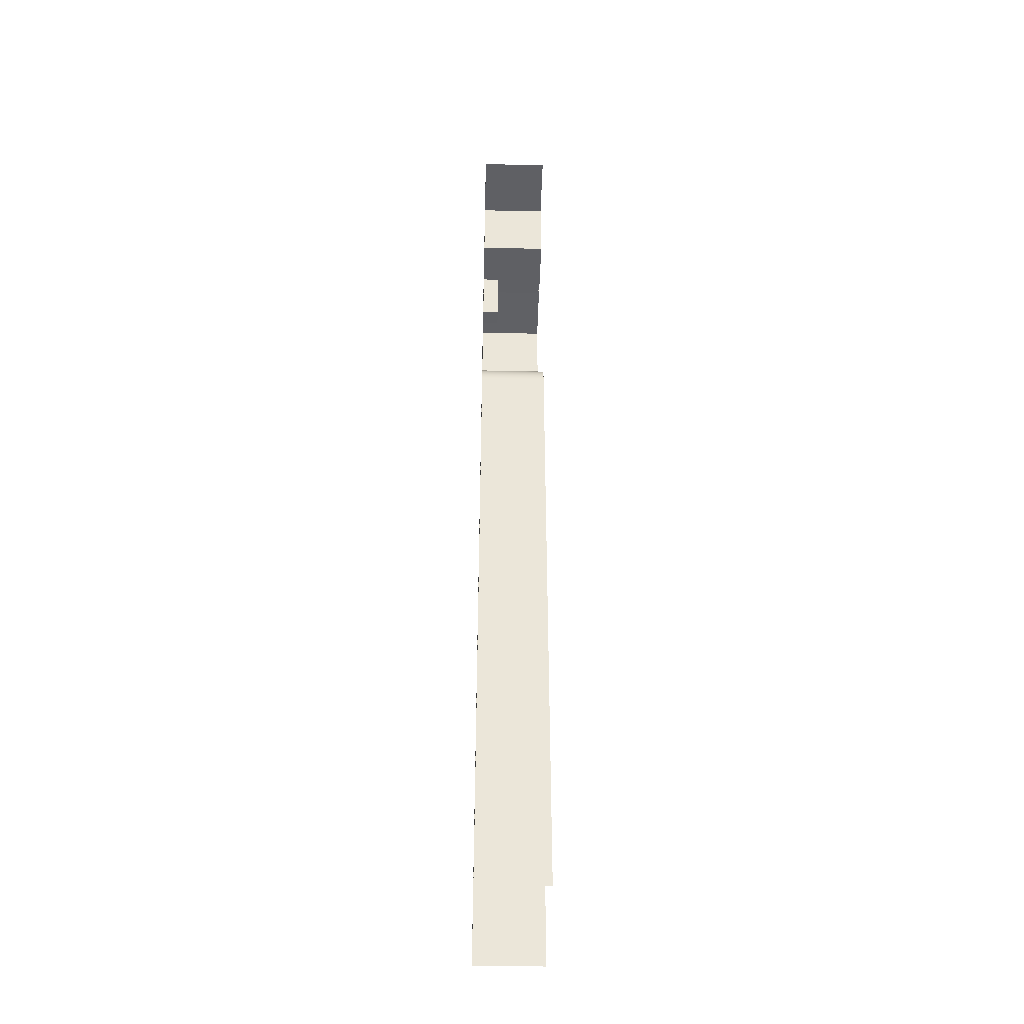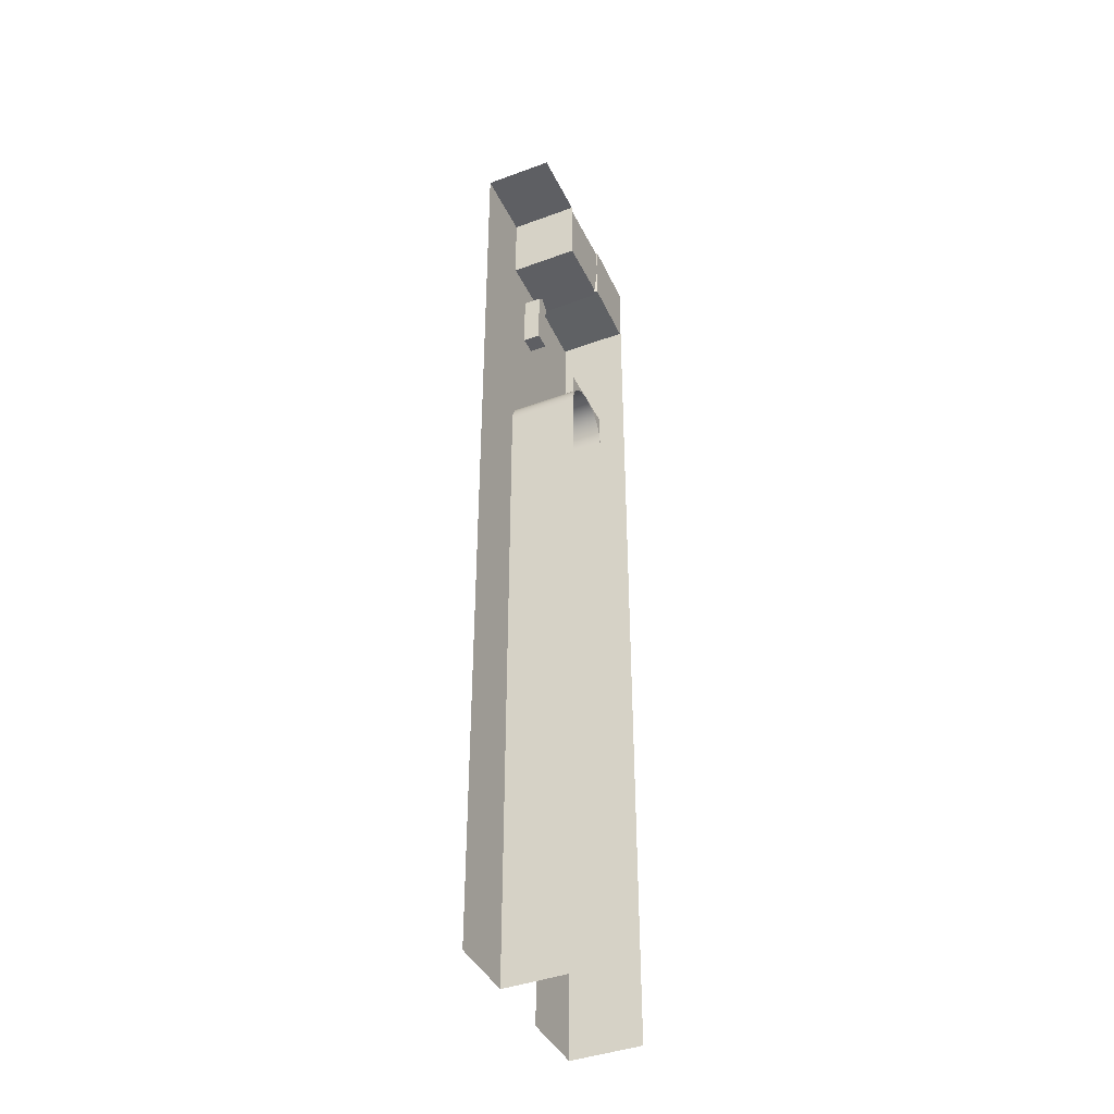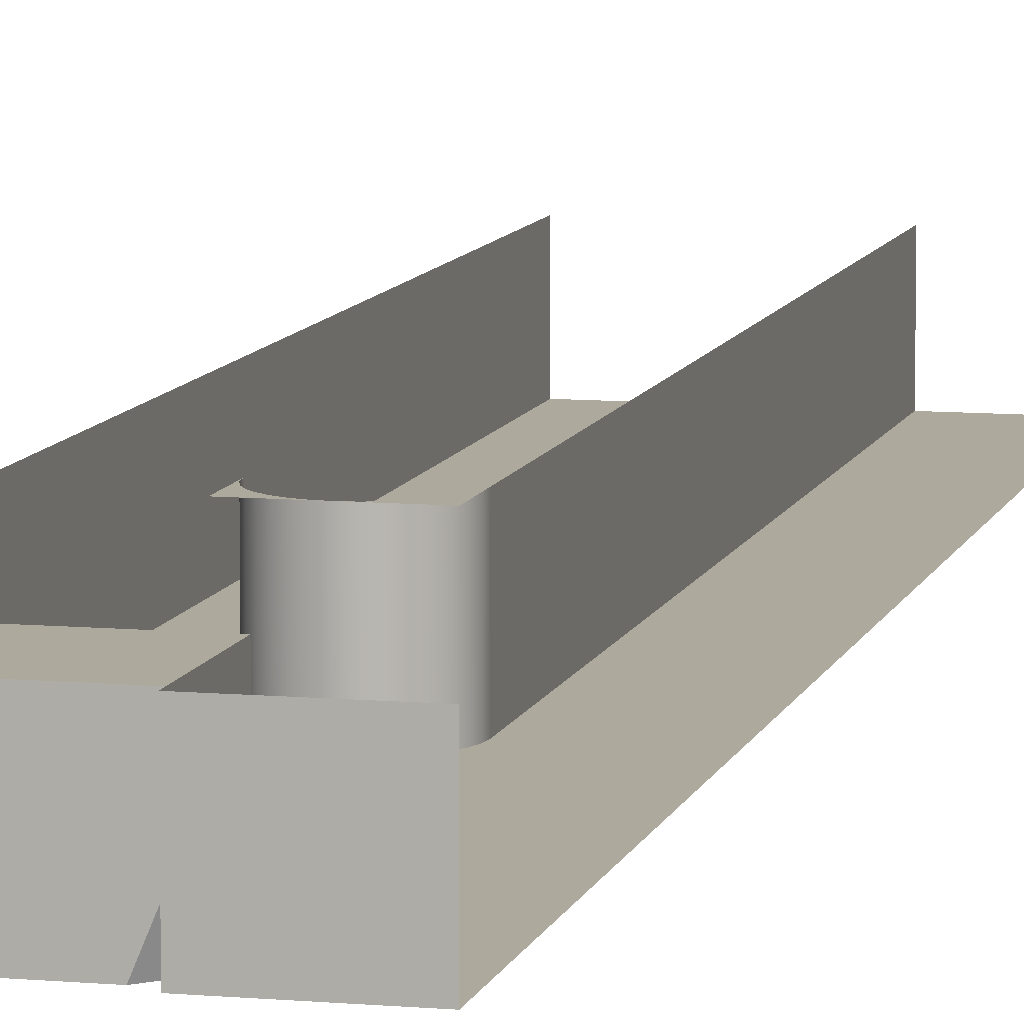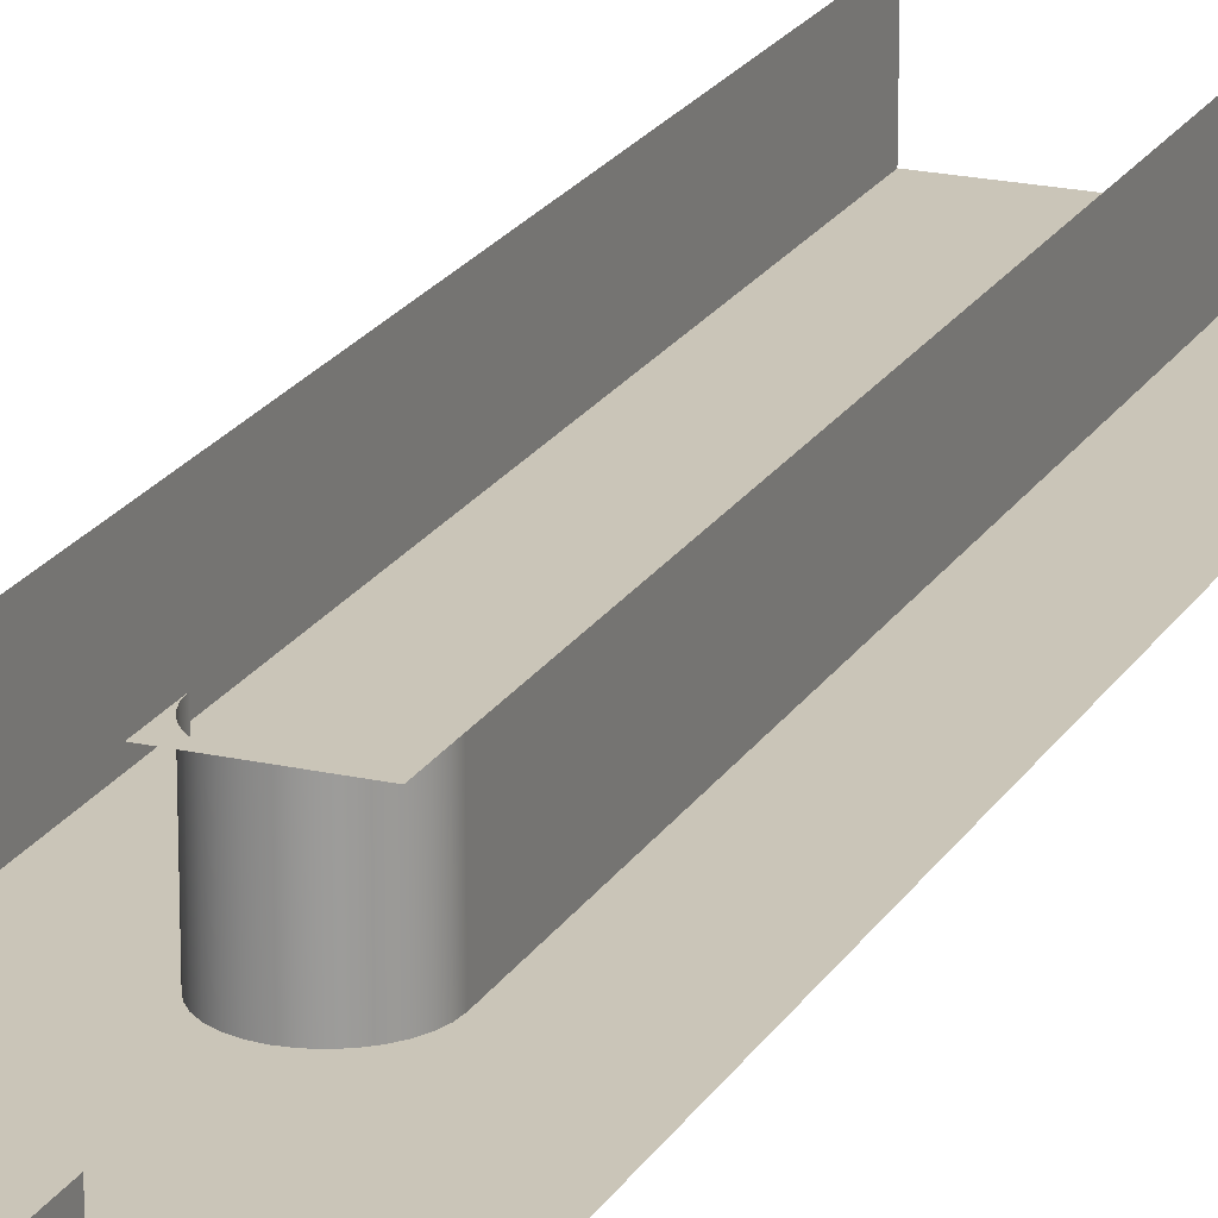
<metadata>
{"format":"obj","ext":"obj","renderer":"f3d","projection":"perspective","resolution":1024,"background":"white","views":[{"elev":-43.7,"azim":-91.5,"up":"+Y"},{"elev":-41.2,"azim":-65.8,"up":"+Y"},{"elev":8.9,"azim":-166.4,"up":"+Z"},{"elev":20.4,"azim":-157.6,"up":"+Z"}]}
</metadata>
<code>
g _Combined_Vis51_0
v 11.4 -2.583 -22.5
v 11.5 -2.083 -22.5
v 11.5 -2.583 -22.56
v 10.5 -1.583 -23.16
v 10.5 -1.722 -23.5
v 10.64 -1.583 -23.5
v 11.5 -2.583 -23.5
v 10.5 -1.722 -23.5
v 10.5 -2.583 -23.5
v 11.5 -1.583 -23.5
v 10.64 -1.583 -23.5
v 11.5 -1.583 -22.5
v 10.5 -2.583 -22.5
v 10.5 -1.583 -22.5
v 11.5 -2.083 -22.5
v 11.4 -2.583 -22.5
v 11.5 -1.583 -23.5
v 11.5 -2.583 -23.5
v 11.5 -1.583 -22.5
v 11.5 -2.583 -22.56
v 11.5 -2.083 -22.5
v 10.5 -2.583 -23.5
v 11.5 -2.583 -22.56
v 11.5 -2.583 -23.5
v 10.5 -2.583 -22.5
v 11.4 -2.583 -22.5
v 10.5 -1.722 -23.5
v 10.5 -2.583 -22.5
v 10.5 -2.583 -23.5
v 10.5 -1.583 -23.16
v 10.5 -1.583 -22.5
v 11.5 -1.583 -23.5
v 10.5 -1.583 -23.16
v 10.64 -1.583 -23.5
v 11.5 -1.583 -22.5
v 10.5 -1.583 -22.5
v 11.46 -2.501 -22.6
v 11.5 -2.003 -22.5
v 11.53 -2.506 -22.5
v 12.2 -1.554 -23.5
v 12.53 -1.718 -23.5
v 12.54 -1.58 -23.36
v 12.46 -2.577 -22.5
v 12.53 -1.718 -23.5
v 12.46 -2.577 -23.5
v 12.54 -1.58 -22.5
v 12.54 -1.58 -23.36
v 11.54 -1.504 -22.5
v 11.46 -2.501 -23.5
v 11.54 -1.504 -23.5
v 11.5 -2.003 -22.5
v 11.46 -2.501 -22.6
v 12.54 -1.58 -22.5
v 12.46 -2.577 -22.5
v 11.54 -1.504 -22.5
v 11.53 -2.506 -22.5
v 11.5 -2.003 -22.5
v 12.46 -2.577 -23.5
v 11.53 -2.506 -22.5
v 12.46 -2.577 -22.5
v 11.46 -2.501 -23.5
v 11.46 -2.501 -22.6
v 12.53 -1.718 -23.5
v 11.46 -2.501 -23.5
v 12.46 -2.577 -23.5
v 12.2 -1.554 -23.5
v 11.54 -1.504 -23.5
v 12.54 -1.58 -22.5
v 12.2 -1.554 -23.5
v 12.54 -1.58 -23.36
v 11.54 -1.504 -22.5
v 11.54 -1.504 -23.5
v 11.12 -3 -23.5
v 11.12 -3 -23.25
v 11.12 -3.875 -23.25
v 11.12 -3.875 -23.5
v 11.12 -3.875 -23.5
v 11.12 -3.875 -23.25
v 10.87 -3.875 -23.25
v 10.87 -3.875 -23.5
v 10.87 -3.875 -23.5
v 10.87 -3.875 -23.25
v 10.87 -3 -23.25
v 10.87 -3 -23.5
v 10.87 -3 -23.5
v 10.87 -3 -23.25
v 11 -2.875 -23.25
v 11 -2.875 -23.5
v 11 -2.875 -23.5
v 11 -2.875 -23.25
v 11.12 -3 -23.25
v 11.12 -3 -23.5
v 10.87 -3 -23.25
v 11.12 -3 -23.25
v 11 -2.875 -23.25
v 11.12 -3.875 -23.25
v 10.87 -3.875 -23.25
v 10.87 -3.875 -23.5
v 10.5 -3.5 -23.5
v 10.5 -4.5 -23.5
v 11.5 -4.5 -23.5
v 10.87 -3 -23.5
v 11.12 -3.875 -23.5
v 10.5 -2.5 -23.5
v 11.5 -3.5 -23.5
v 11 -2.875 -23.5
v 11.12 -3 -23.5
v 11.5 -2.5 -23.5
v 10.51 -5.902 -23.5
v 10.5 -5.5 -23.5
v 10.5 -6 -23.5
v 10.54 -5.809 -23.5
v 10.58 -5.722 -23.5
v 10.65 -5.646 -23.5
v 10.72 -5.584 -23.5
v 10.81 -5.538 -23.5
v 10.9 -5.51 -23.5
v 11 -5.5 -23.5
v 11 -5.5 -22.5
v 11 -5.5 -23.5
v 10.9 -5.51 -23.5
v 10.9 -5.51 -22.5
v 10.81 -5.538 -23.5
v 10.81 -5.538 -22.5
v 10.72 -5.584 -23.5
v 10.72 -5.584 -22.5
v 10.65 -5.646 -23.5
v 10.65 -5.646 -22.5
v 10.65 -5.646 -22.5
v 10.65 -5.646 -23.5
v 10.58 -5.722 -23.5
v 10.58 -5.722 -22.5
v 10.54 -5.809 -23.5
v 10.54 -5.809 -22.5
v 10.51 -5.902 -23.5
v 10.51 -5.902 -22.5
v 10.5 -6 -23.5
v 10.5 -6 -22.5
v 10.5 -6 -22.5
v 10.5 -5.5 -22.5
v 10.51 -5.902 -22.5
v 10.54 -5.809 -22.5
v 10.58 -5.722 -22.5
v 10.65 -5.646 -22.5
v 10.72 -5.584 -22.5
v 10.81 -5.538 -22.5
v 10.9 -5.51 -22.5
v 11 -5.5 -22.5
v 11.49 -5.902 -22.5
v 11.5 -5.5 -22.5
v 11.5 -6 -22.5
v 11.46 -5.809 -22.5
v 11.42 -5.722 -22.5
v 11.35 -5.646 -22.5
v 11.28 -5.584 -22.5
v 11.19 -5.538 -22.5
v 11.1 -5.51 -22.5
v 11 -5.5 -22.5
v 11 -5.5 -23.5
v 11 -5.5 -22.5
v 11.1 -5.51 -22.5
v 11.1 -5.51 -23.5
v 11.19 -5.538 -22.5
v 11.19 -5.538 -23.5
v 11.28 -5.584 -22.5
v 11.28 -5.584 -23.5
v 11.35 -5.646 -22.5
v 11.35 -5.646 -23.5
v 11.35 -5.646 -23.5
v 11.35 -5.646 -22.5
v 11.42 -5.722 -22.5
v 11.42 -5.722 -23.5
v 11.46 -5.809 -22.5
v 11.46 -5.809 -23.5
v 11.49 -5.902 -22.5
v 11.49 -5.902 -23.5
v 11.5 -6 -22.5
v 11.5 -6 -23.5
v 11.5 -6 -23.5
v 11.5 -5.5 -23.5
v 11.49 -5.902 -23.5
v 11.46 -5.809 -23.5
v 11.42 -5.722 -23.5
v 11.35 -5.646 -23.5
v 11.28 -5.584 -23.5
v 11.19 -5.538 -23.5
v 11.1 -5.51 -23.5
v 11 -5.5 -23.5
v 9.5 -2.5 -23.5
v 10.5 -2.5 -23.5
v 10.5 -1.5 -23.5
v 9.5 -1.5 -23.5
v 9.5 -11.5 -23.5
v 10.5 -11.5 -23.5
v 10.5 -10.5 -23.5
v 9.5 -10.5 -23.5
v 12.5 -10.5 -22.5
v 12.5 -10.5 -23.5
v 12.5 -11.5 -23.5
v 12.5 -11.5 -22.5
v 12.5 -11.5 -22.5
v 12.5 -11.5 -23.5
v 12.5 -12.5 -23.5
v 12.5 -12.5 -22.5
v 9.5 -12.5 -23.5
v 10.5 -12.5 -23.5
v 10.5 -11.5 -23.5
v 9.5 -11.5 -23.5
v 11.5 -12.5 -23.5
v 12.5 -12.5 -23.5
v 12.5 -11.5 -23.5
v 11.5 -11.5 -23.5
v 11.5 -13.5 -23.5
v 12.5 -13.5 -23.5
v 12.5 -12.5 -23.5
v 11.5 -12.5 -23.5
v 9.5 -13.5 -23.5
v 10.5 -13.5 -23.5
v 10.5 -12.5 -23.5
v 9.5 -12.5 -23.5
v 12.5 -12.5 -22.5
v 12.5 -12.5 -23.5
v 12.5 -13.5 -23.5
v 12.5 -13.5 -22.5
v 10.5 -12.5 -22.5
v 10.5 -12.5 -23.5
v 10.5 -13.5 -23.5
v 10.5 -13.5 -22.5
v 10.5 -11.5 -22.5
v 10.5 -11.5 -23.5
v 10.5 -12.5 -23.5
v 10.5 -12.5 -22.5
v 10.5 -10.5 -22.5
v 10.5 -10.5 -23.5
v 10.5 -11.5 -23.5
v 10.5 -11.5 -22.5
v 10.5 -9.5 -22.5
v 10.5 -9.5 -23.5
v 10.5 -10.5 -23.5
v 10.5 -10.5 -22.5
v 10.5 -8.5 -22.5
v 10.5 -8.5 -23.5
v 10.5 -9.5 -23.5
v 10.5 -9.5 -22.5
v 10.5 -7.5 -22.5
v 10.5 -7.5 -23.5
v 10.5 -8.5 -23.5
v 10.5 -8.5 -22.5
v 10.5 -6.5 -22.5
v 10.5 -6.5 -23.5
v 10.5 -7.5 -23.5
v 10.5 -7.5 -22.5
v 10.5 -6 -22.5
v 10.5 -6 -23.5
v 10.5 -6.5 -23.5
v 10.5 -6.5 -22.5
v 10.5 -13.5 -22.5
v 10.5 -13.5 -23.5
v 10.5 -14.5 -23.5
v 10.5 -14.5 -22.5
v 12.5 -13.5 -22.5
v 12.5 -13.5 -23.5
v 12.5 -14.5 -23.5
v 12.5 -14.5 -22.5
v 9.5 -14.5 -23.5
v 10.5 -14.5 -23.5
v 10.5 -13.5 -23.5
v 9.5 -13.5 -23.5
v 11.5 -14.5 -23.5
v 12.5 -14.5 -23.5
v 12.5 -13.5 -23.5
v 11.5 -13.5 -23.5
v 11.5 -15.5 -23.5
v 12.5 -15.5 -23.5
v 12.5 -14.5 -23.5
v 11.5 -14.5 -23.5
v 9.5 -15.5 -23.5
v 10.5 -15.5 -23.5
v 10.5 -14.5 -23.5
v 9.5 -14.5 -23.5
v 11.5 -11.5 -23.5
v 12.5 -11.5 -23.5
v 12.5 -10.5 -23.5
v 11.5 -10.5 -23.5
v 11.5 -10.5 -23.5
v 12.5 -10.5 -23.5
v 12.5 -9.5 -23.5
v 11.5 -9.5 -23.5
v 12.5 -9.5 -22.5
v 12.5 -9.5 -23.5
v 12.5 -10.5 -23.5
v 12.5 -10.5 -22.5
v 12.5 -14.5 -22.5
v 12.5 -14.5 -23.5
v 12.5 -15.5 -23.5
v 12.5 -15.5 -22.5
v 9.5 -5.5 -23.5
v 10.5 -5.5 -23.5
v 10.5 -4.5 -23.5
v 9.5 -4.5 -23.5
v 9.5 -4.5 -23.5
v 10.5 -4.5 -23.5
v 10.5 -3.5 -23.5
v 9.5 -3.5 -23.5
v 9.5 -3.5 -23.5
v 10.5 -3.5 -23.5
v 10.5 -2.5 -23.5
v 9.5 -2.5 -23.5
v 11.5 -5.5 -23.5
v 12.5 -5.5 -23.5
v 12.5 -4.5 -23.5
v 11.5 -4.5 -23.5
v 11.5 -4.5 -23.5
v 12.5 -4.5 -23.5
v 12.5 -3.5 -23.5
v 11.5 -3.5 -23.5
v 11.5 -3.5 -23.5
v 12.5 -3.5 -23.5
v 12.5 -2.5 -23.5
v 11.5 -2.5 -23.5
v 10.5 -5.5 -23.5
v 11.5 -5.5 -23.5
v 11.5 -4.5 -23.5
v 10.5 -4.5 -23.5
v 10.5 -1.5 -22.5
v 9.5 -1.5 -22.5
v 9.5 -1.5 -23.5
v 10.5 -1.5 -23.5
v 12.5 -2.5 -22.5
v 12.5 -2.5 -23.5
v 12.5 -3.5 -23.5
v 12.5 -3.5 -22.5
v 12.5 -4.5 -22.5
v 12.5 -4.5 -23.5
v 12.5 -5.5 -23.5
v 12.5 -5.5 -22.5
v 12.5 -3.5 -22.5
v 12.5 -3.5 -23.5
v 12.5 -4.5 -23.5
v 12.5 -4.5 -22.5
v 9.5 -10.5 -23.5
v 10.5 -10.5 -23.5
v 10.5 -9.5 -23.5
v 9.5 -9.5 -23.5
v 12.5 -5.5 -22.5
v 12.5 -5.5 -23.5
v 12.5 -6.5 -23.5
v 12.5 -6.5 -22.5
v 11.5 -6.5 -23.5
v 12.5 -6.5 -23.5
v 12.5 -5.5 -23.5
v 11.5 -5.5 -23.5
v 11.5 -7.5 -23.5
v 12.5 -7.5 -23.5
v 12.5 -6.5 -23.5
v 11.5 -6.5 -23.5
v 9.5 -7.5 -23.5
v 10.5 -7.5 -23.5
v 10.5 -6.5 -23.5
v 9.5 -6.5 -23.5
v 12.5 -6.5 -22.5
v 12.5 -6.5 -23.5
v 12.5 -7.5 -23.5
v 12.5 -7.5 -22.5
v 12.5 -7.5 -22.5
v 12.5 -7.5 -23.5
v 12.5 -8.5 -23.5
v 12.5 -8.5 -22.5
v 9.5 -8.5 -23.5
v 10.5 -8.5 -23.5
v 10.5 -7.5 -23.5
v 9.5 -7.5 -23.5
v 11.5 -8.5 -23.5
v 12.5 -8.5 -23.5
v 12.5 -7.5 -23.5
v 11.5 -7.5 -23.5
v 11.5 -9.5 -23.5
v 12.5 -9.5 -23.5
v 12.5 -8.5 -23.5
v 11.5 -8.5 -23.5
v 9.5 -9.5 -23.5
v 10.5 -9.5 -23.5
v 10.5 -8.5 -23.5
v 9.5 -8.5 -23.5
v 12.5 -8.5 -22.5
v 12.5 -8.5 -23.5
v 12.5 -9.5 -23.5
v 12.5 -9.5 -22.5
v 10.5 -1.5 -22.5
v 10.5 -1.5 -23.5
v 10.5 -2.5 -23.5
v 10.5 -2.5 -22.5
v 9.5 -6.5 -23.5
v 10.5 -6.5 -23.5
v 10.5 -5.5 -23.5
v 9.5 -5.5 -23.5
v 10.5 -14.5 -22.5
v 10.5 -14.5 -23.5
v 10.5 -15.5 -23.5
v 10.5 -15.5 -22.5
g _Combined_Vis51_0_0
f 3 2 1
f 6 5 4
f 9 8 7
f 7 8 10
f 10 8 11
f 14 13 12
f 13 15 12
f 16 15 13
f 19 18 17
f 20 18 19
f 21 20 19
f 24 23 22
f 22 23 25
f 23 26 25
f 29 28 27
f 27 28 30
f 30 28 31
f 34 33 32
f 32 33 35
f 33 36 35
f 39 38 37
f 42 41 40
f 45 44 43
f 43 44 46
f 46 44 47
f 50 49 48
f 49 51 48
f 52 51 49
f 55 54 53
f 56 54 55
f 57 56 55
f 60 59 58
f 58 59 61
f 59 62 61
f 65 64 63
f 63 64 66
f 66 64 67
f 70 69 68
f 68 69 71
f 69 72 71
f 75 74 73
f 76 75 73
f 79 78 77
f 80 79 77
f 83 82 81
f 84 83 81
f 87 86 85
f 88 87 85
f 91 90 89
f 92 91 89
f 95 94 93
f 94 96 93
f 96 97 93
f 100 99 98
f 101 100 98
f 98 99 102
f 103 101 98
f 102 99 104
f 103 105 101
f 102 104 106
f 107 105 103
f 104 108 106
f 108 105 107
f 106 108 107
f 111 110 109
f 109 110 112
f 112 110 113
f 113 110 114
f 114 110 115
f 115 110 116
f 116 110 117
f 117 110 118
f 121 120 119
f 122 121 119
f 123 121 122
f 124 123 122
f 125 123 124
f 126 125 124
f 127 125 126
f 128 127 126
f 131 130 129
f 132 131 129
f 133 131 132
f 134 133 132
f 135 133 134
f 136 135 134
f 137 135 136
f 138 137 136
f 141 140 139
f 142 140 141
f 143 140 142
f 144 140 143
f 145 140 144
f 146 140 145
f 147 140 146
f 148 140 147
f 151 150 149
f 149 150 152
f 152 150 153
f 153 150 154
f 154 150 155
f 155 150 156
f 156 150 157
f 157 150 158
f 161 160 159
f 162 161 159
f 163 161 162
f 164 163 162
f 165 163 164
f 166 165 164
f 167 165 166
f 168 167 166
f 171 170 169
f 172 171 169
f 173 171 172
f 174 173 172
f 175 173 174
f 176 175 174
f 177 175 176
f 178 177 176
f 181 180 179
f 182 180 181
f 183 180 182
f 184 180 183
f 185 180 184
f 186 180 185
f 187 180 186
f 188 180 187
f 191 190 189
f 192 191 189
f 195 194 193
f 196 195 193
f 199 198 197
f 200 199 197
f 203 202 201
f 204 203 201
f 207 206 205
f 208 207 205
f 211 210 209
f 212 211 209
f 215 214 213
f 216 215 213
f 219 218 217
f 220 219 217
f 223 222 221
f 224 223 221
f 227 226 225
f 228 227 225
f 231 230 229
f 232 231 229
f 235 234 233
f 236 235 233
f 239 238 237
f 240 239 237
f 243 242 241
f 244 243 241
f 247 246 245
f 248 247 245
f 251 250 249
f 252 251 249
f 255 254 253
f 256 255 253
f 259 258 257
f 260 259 257
f 263 262 261
f 264 263 261
f 267 266 265
f 268 267 265
f 271 270 269
f 272 271 269
f 275 274 273
f 276 275 273
f 279 278 277
f 280 279 277
f 283 282 281
f 284 283 281
f 287 286 285
f 288 287 285
f 291 290 289
f 292 291 289
f 295 294 293
f 296 295 293
f 299 298 297
f 300 299 297
f 303 302 301
f 304 303 301
f 307 306 305
f 308 307 305
f 311 310 309
f 312 311 309
f 315 314 313
f 316 315 313
f 319 318 317
f 320 319 317
f 323 322 321
f 324 323 321
f 327 326 325
f 328 327 325
f 331 330 329
f 332 331 329
f 335 334 333
f 336 335 333
f 339 338 337
f 340 339 337
f 343 342 341
f 344 343 341
f 347 346 345
f 348 347 345
f 351 350 349
f 352 351 349
f 355 354 353
f 356 355 353
f 359 358 357
f 360 359 357
f 363 362 361
f 364 363 361
f 367 366 365
f 368 367 365
f 371 370 369
f 372 371 369
f 375 374 373
f 376 375 373
f 379 378 377
f 380 379 377
f 383 382 381
f 384 383 381
f 387 386 385
f 388 387 385
f 391 390 389
f 392 391 389
f 395 394 393
f 396 395 393
f 399 398 397
f 400 399 397

</code>
